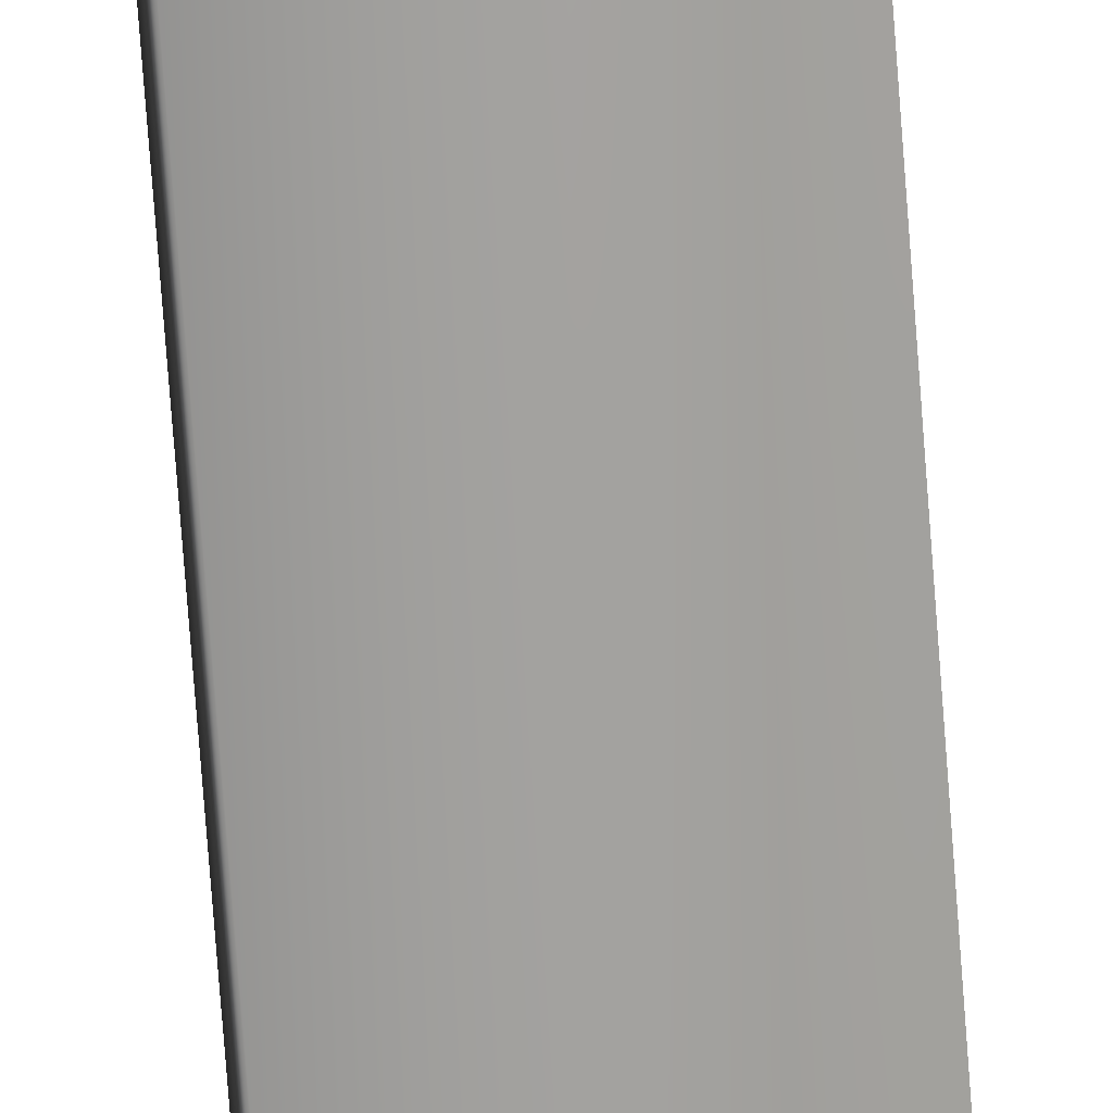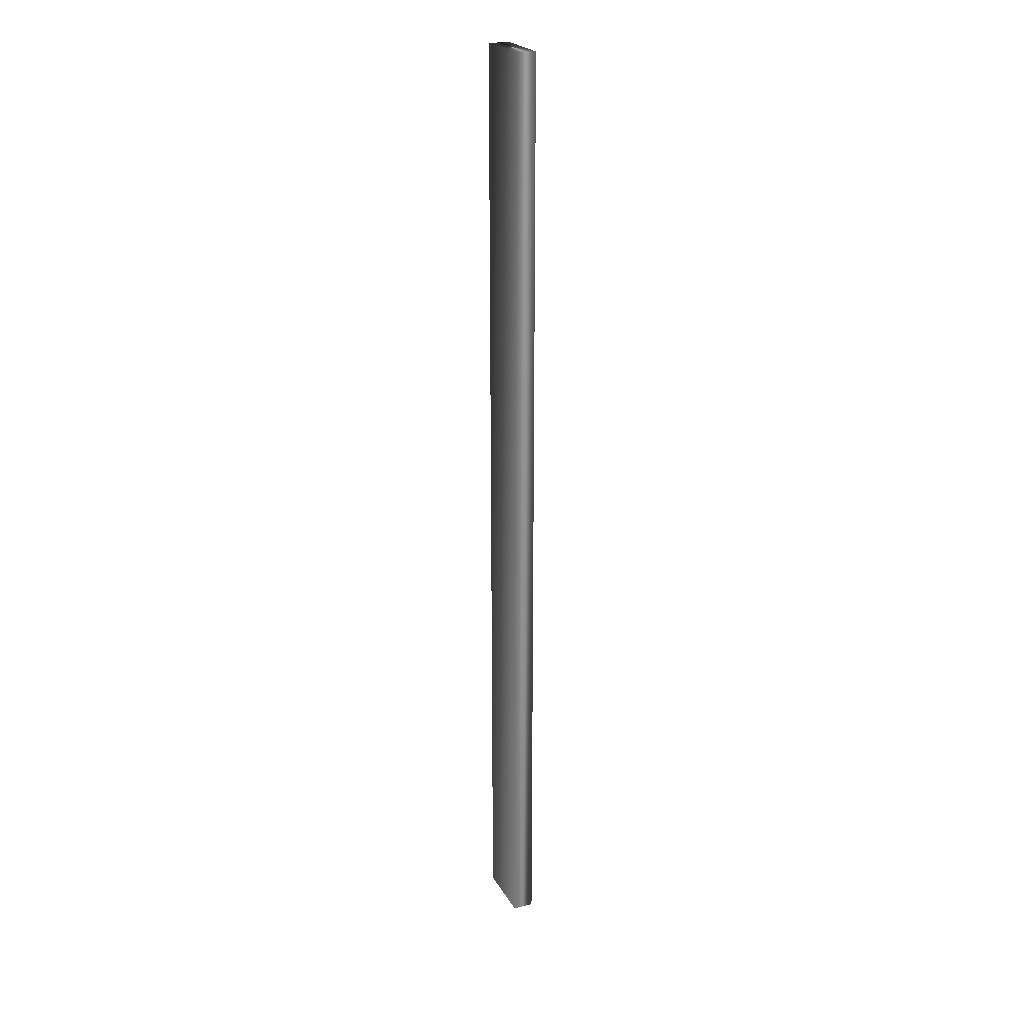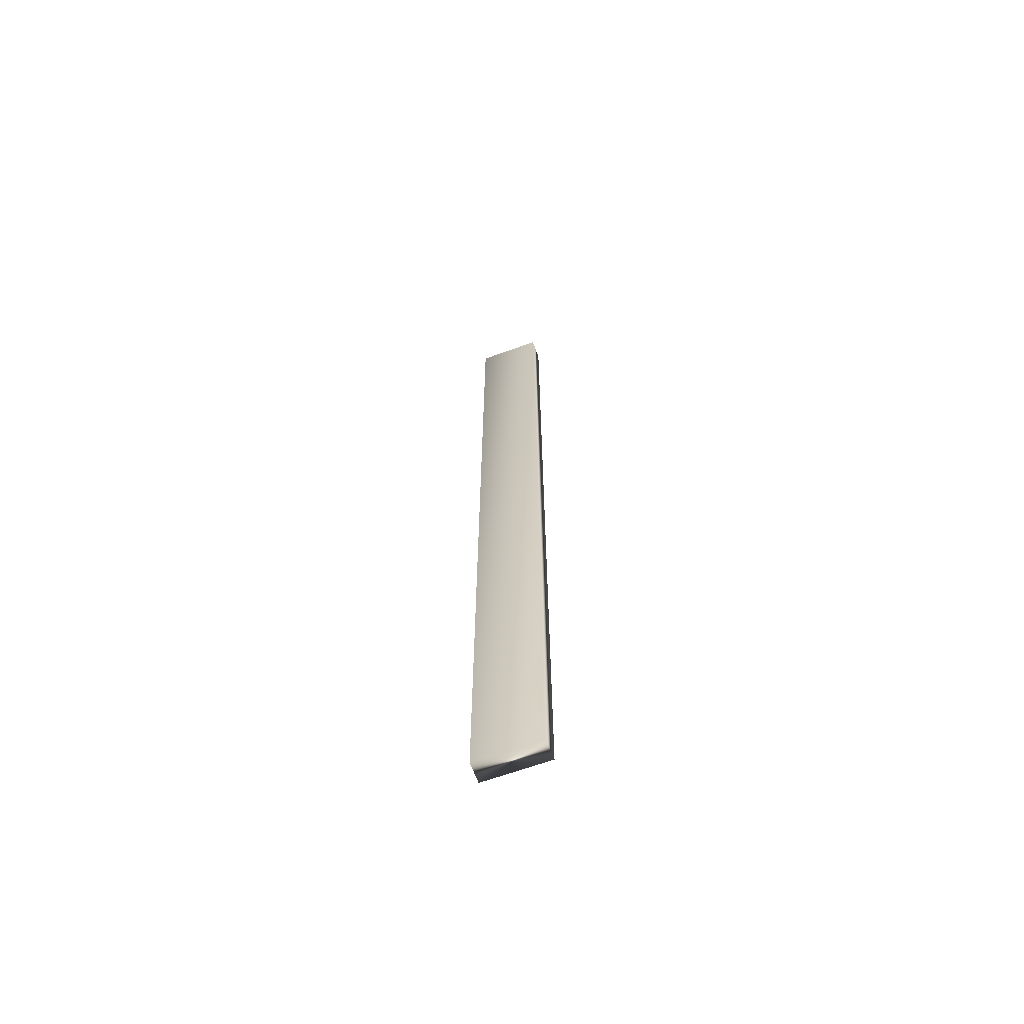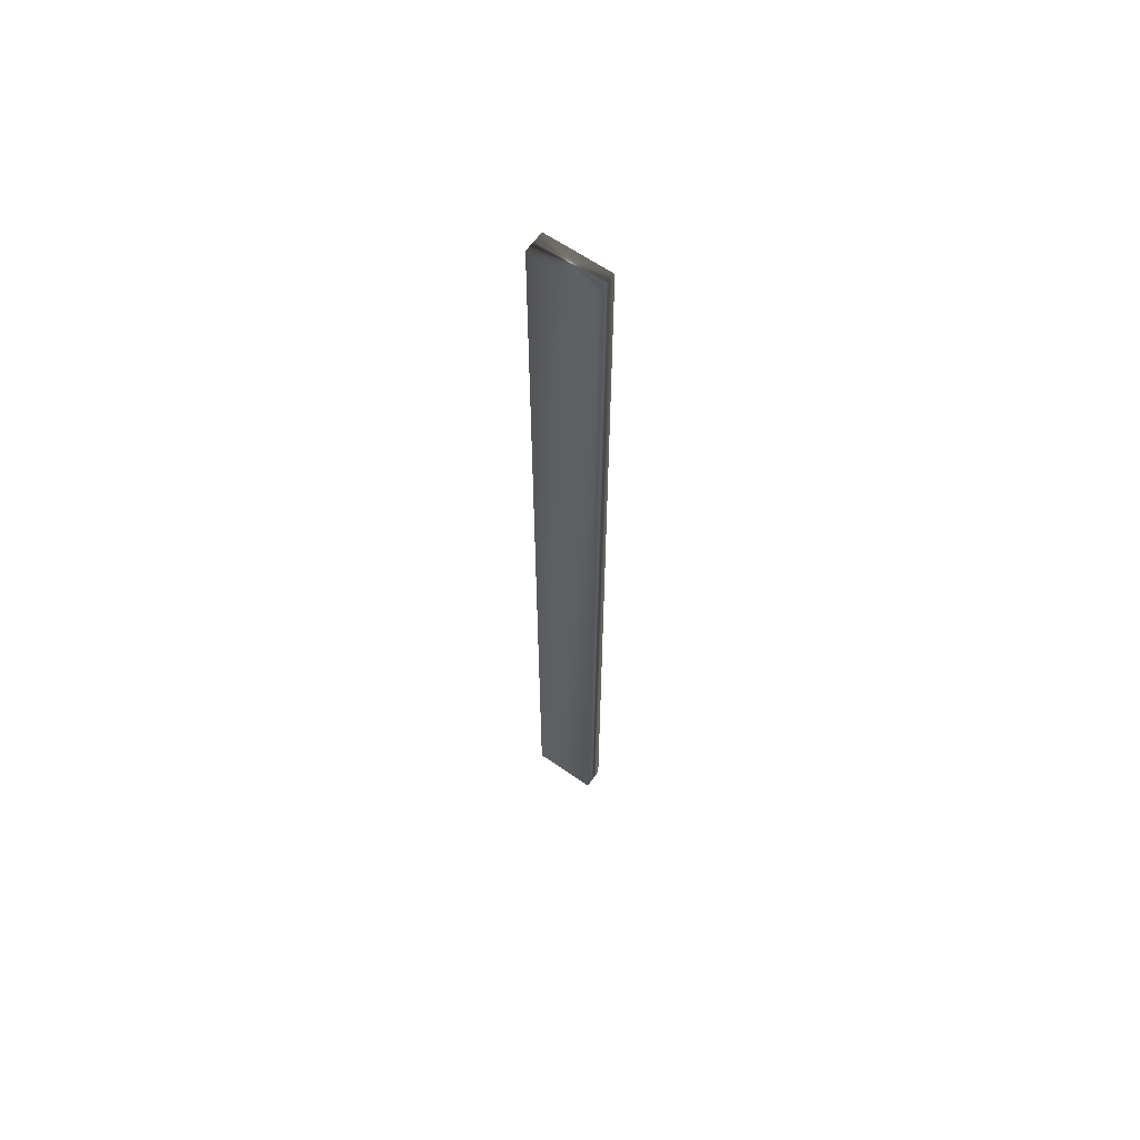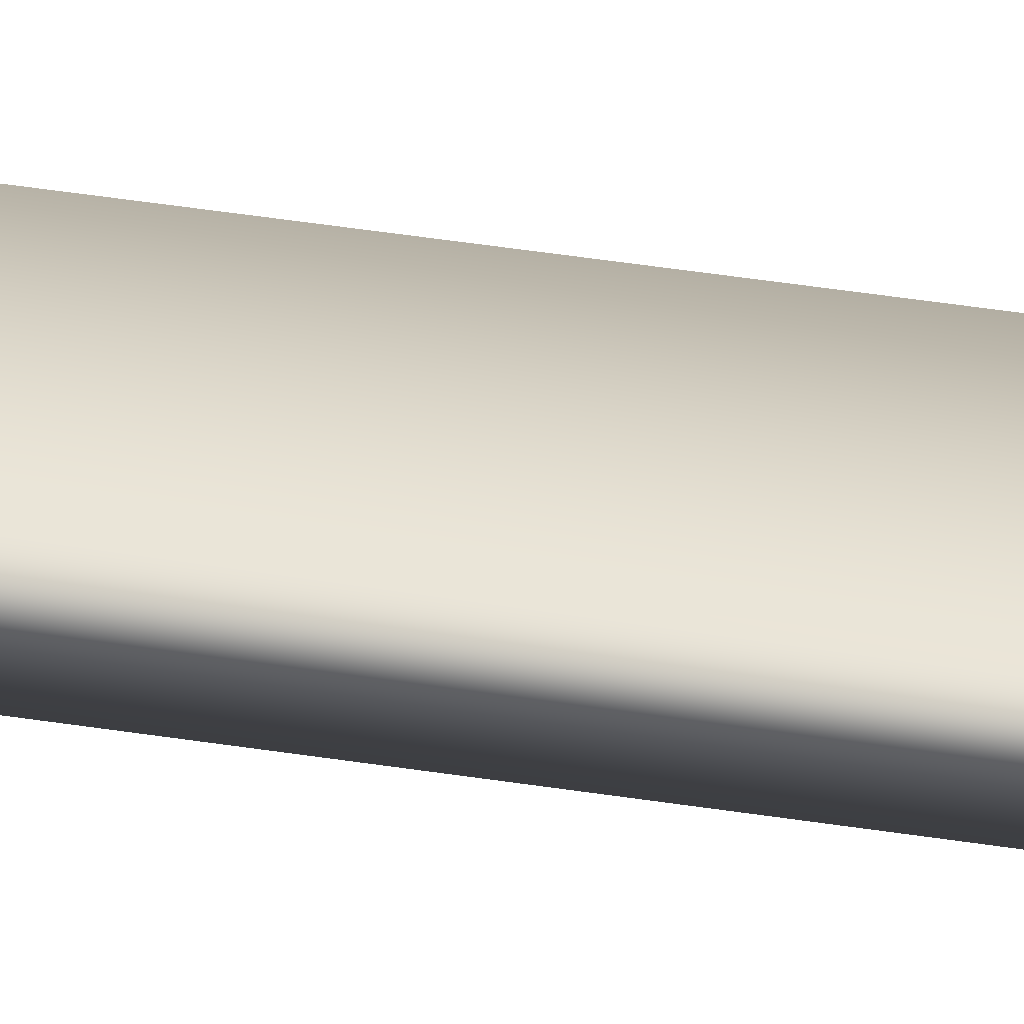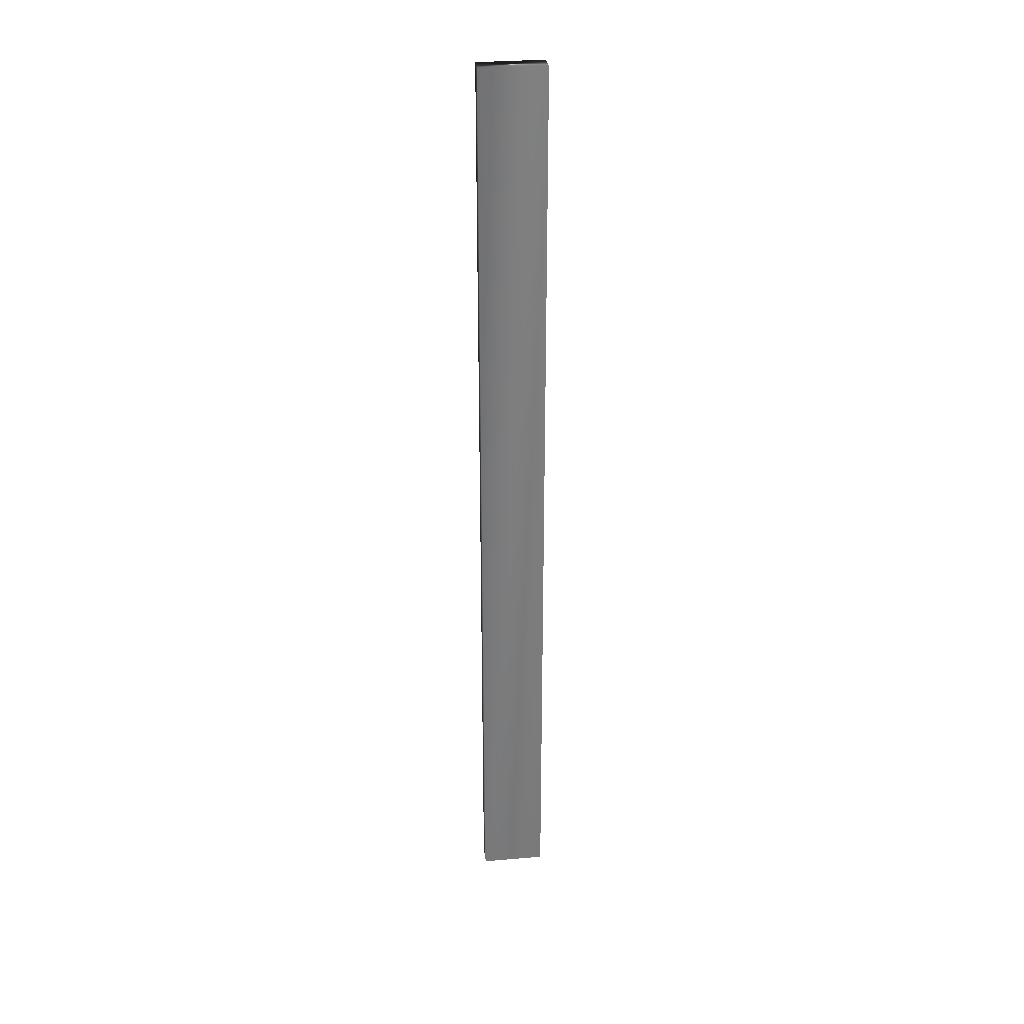
<metadata>
{"format":"obj","ext":"obj","renderer":"f3d","projection":"perspective","resolution":1024,"background":"white","views":[{"elev":-71.3,"azim":-175.8,"up":"+Z"},{"elev":23.3,"azim":74.7,"up":"+Y"},{"elev":-65.2,"azim":-152.4,"up":"+Y"},{"elev":62.0,"azim":42.9,"up":"+Y"},{"elev":38.1,"azim":-78.2,"up":"+Z"},{"elev":31.6,"azim":0.7,"up":"+Y"}]}
</metadata>
<code>
v -9.826 0.1667 -129.5
v -9.826 18.67 -129.5
v -9.88 0.1667 -129.9
v -9.88 18.67 -129.9
v -8.628 0.1667 -130.1
v -8.628 18.67 -130.1
v -8.575 0.1667 -129.7
v -8.575 18.67 -129.7
f 1 2 3
f 3 2 4
f 3 4 5
f 5 4 6
f 7 8 1
f 1 8 2
f 5 7 3
f 3 7 1
f 6 4 8
f 8 4 2
f 5 6 7
f 7 6 8

</code>
